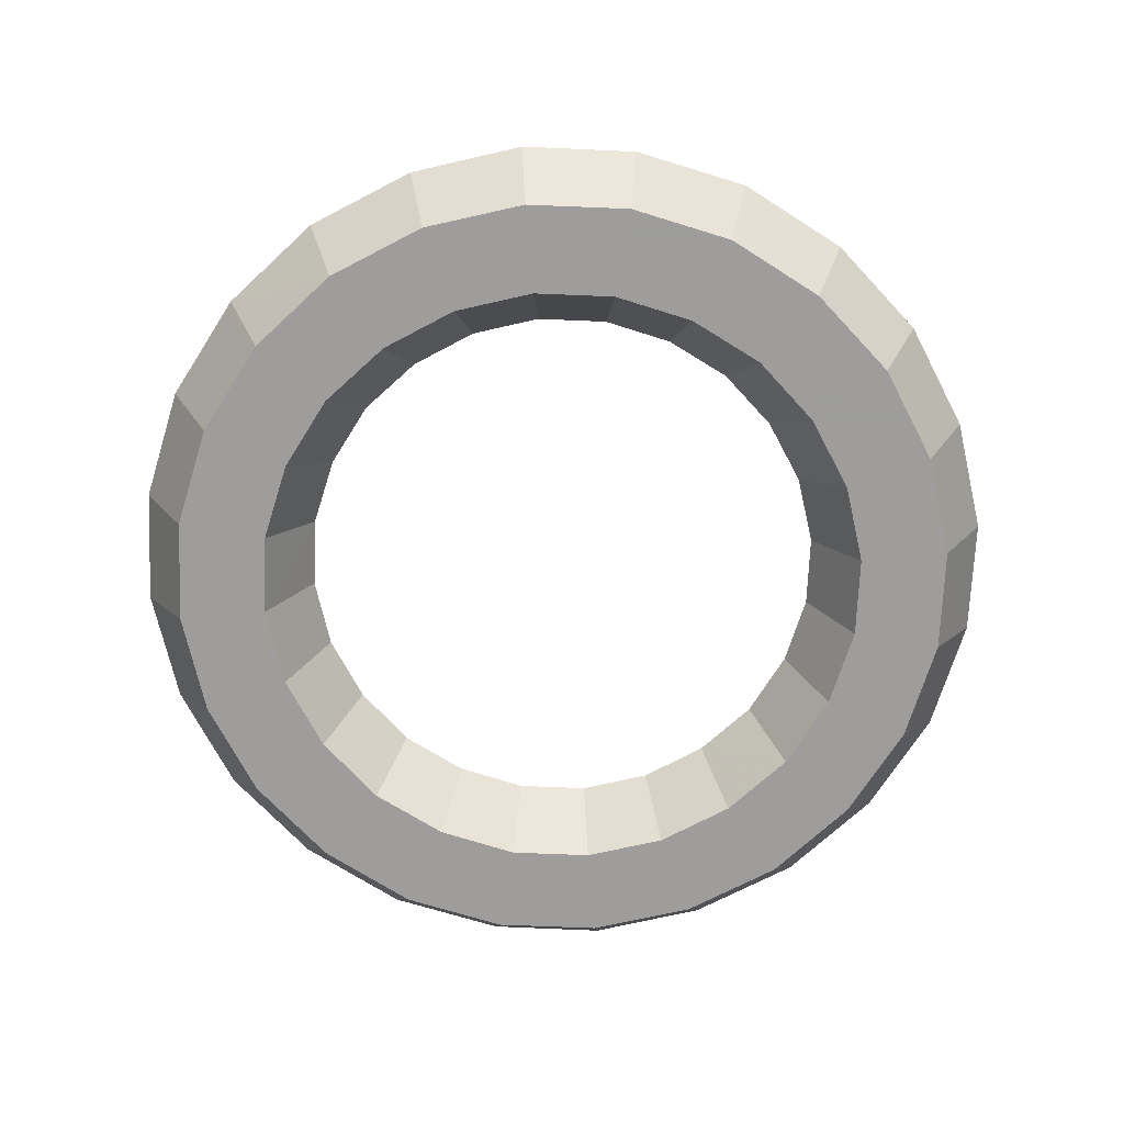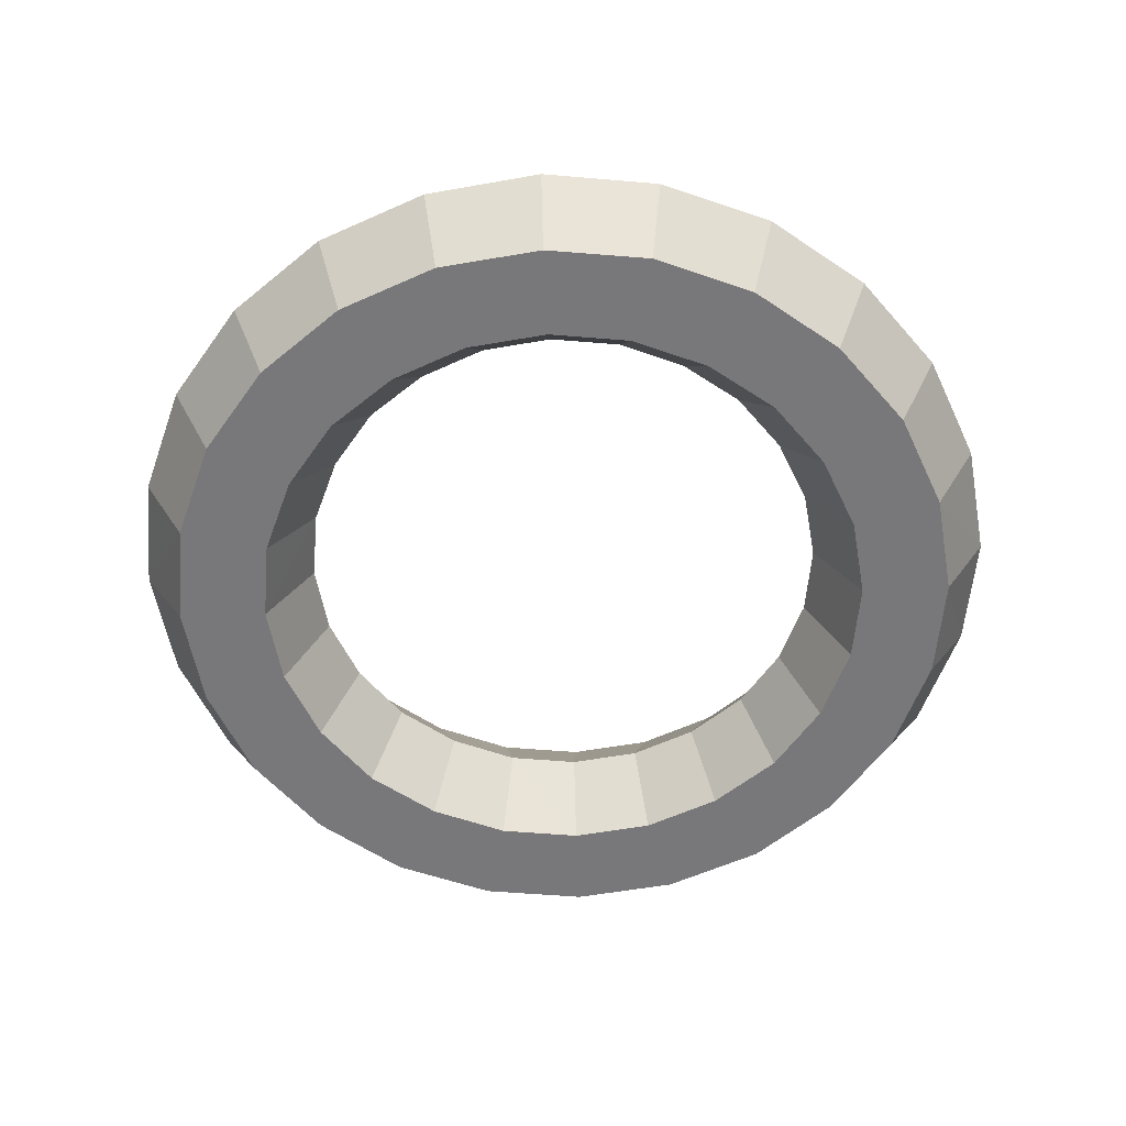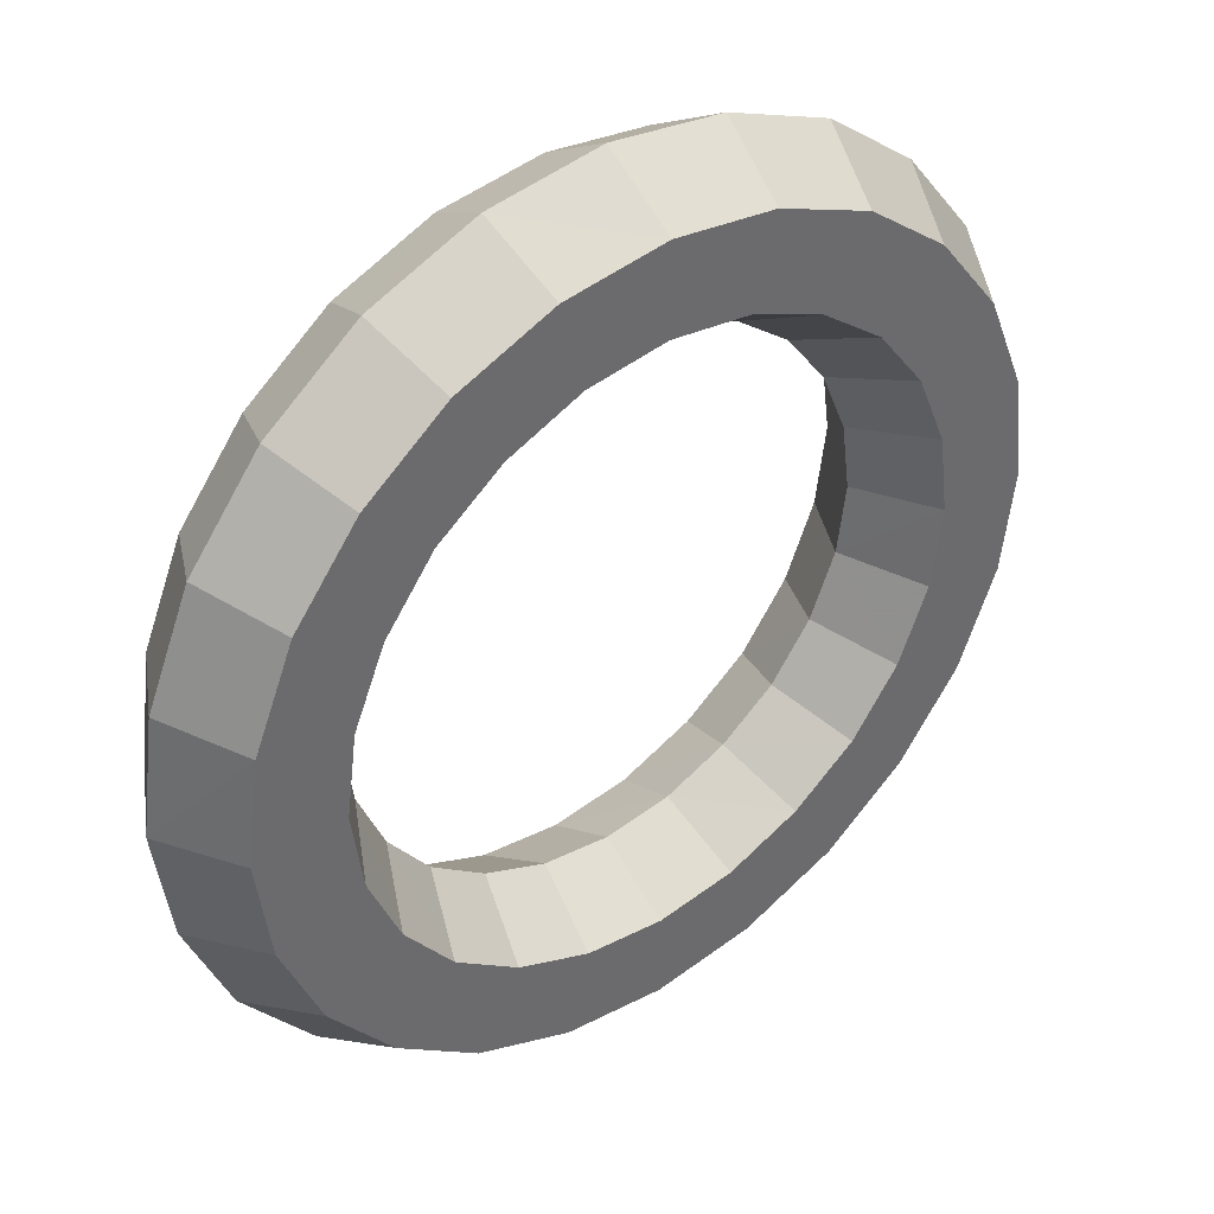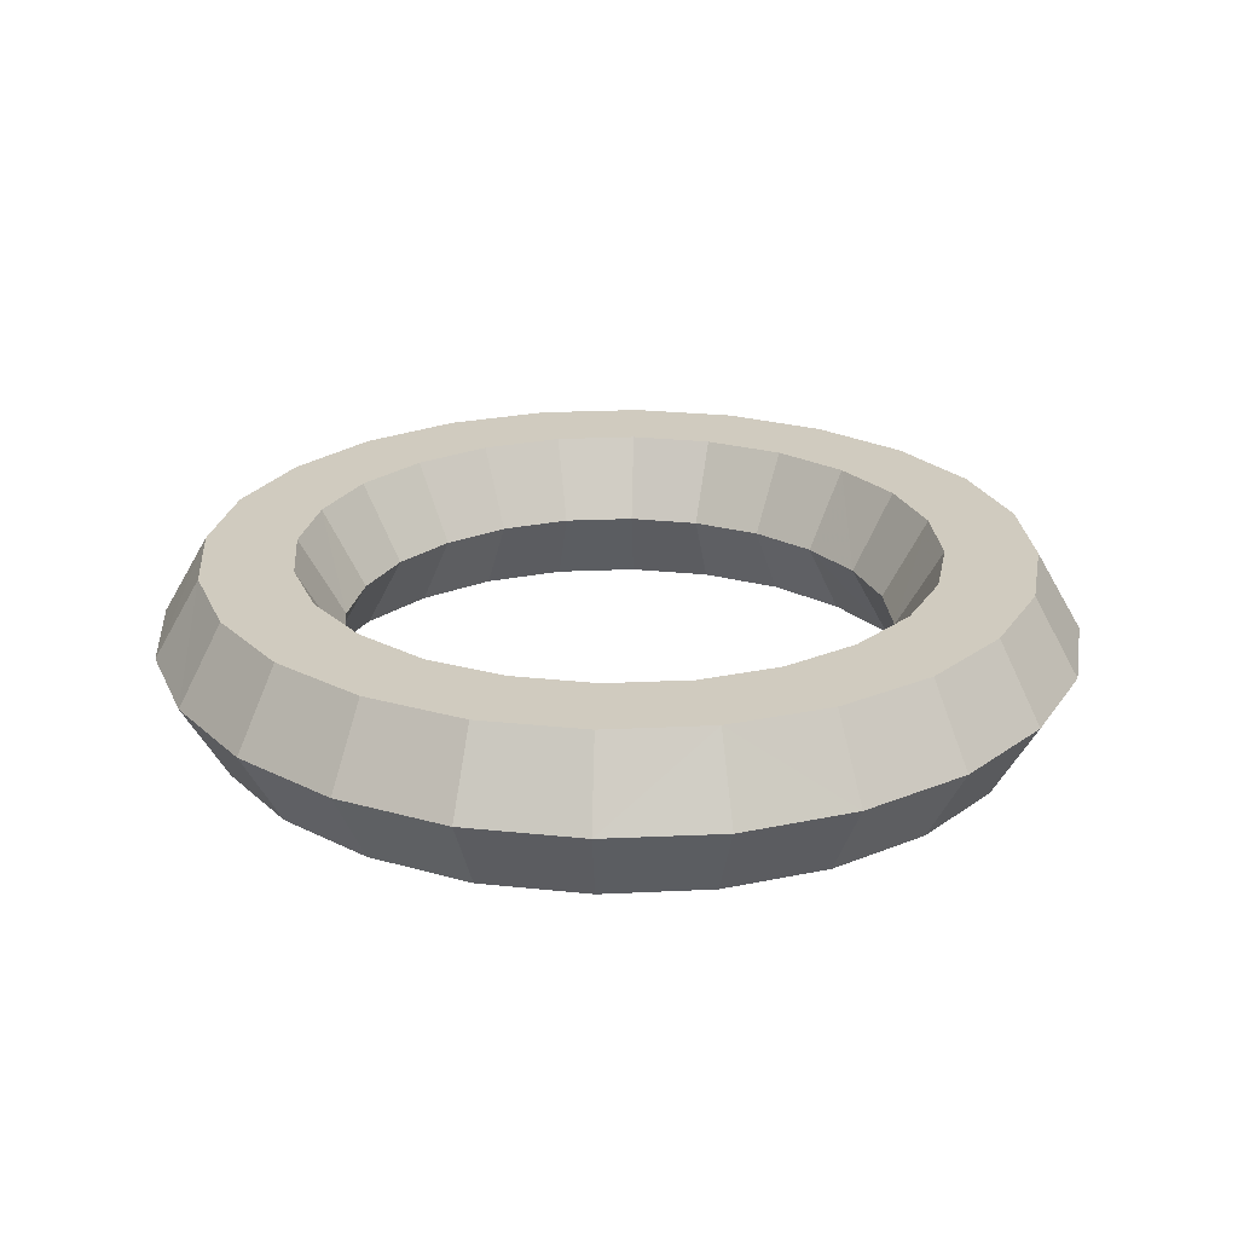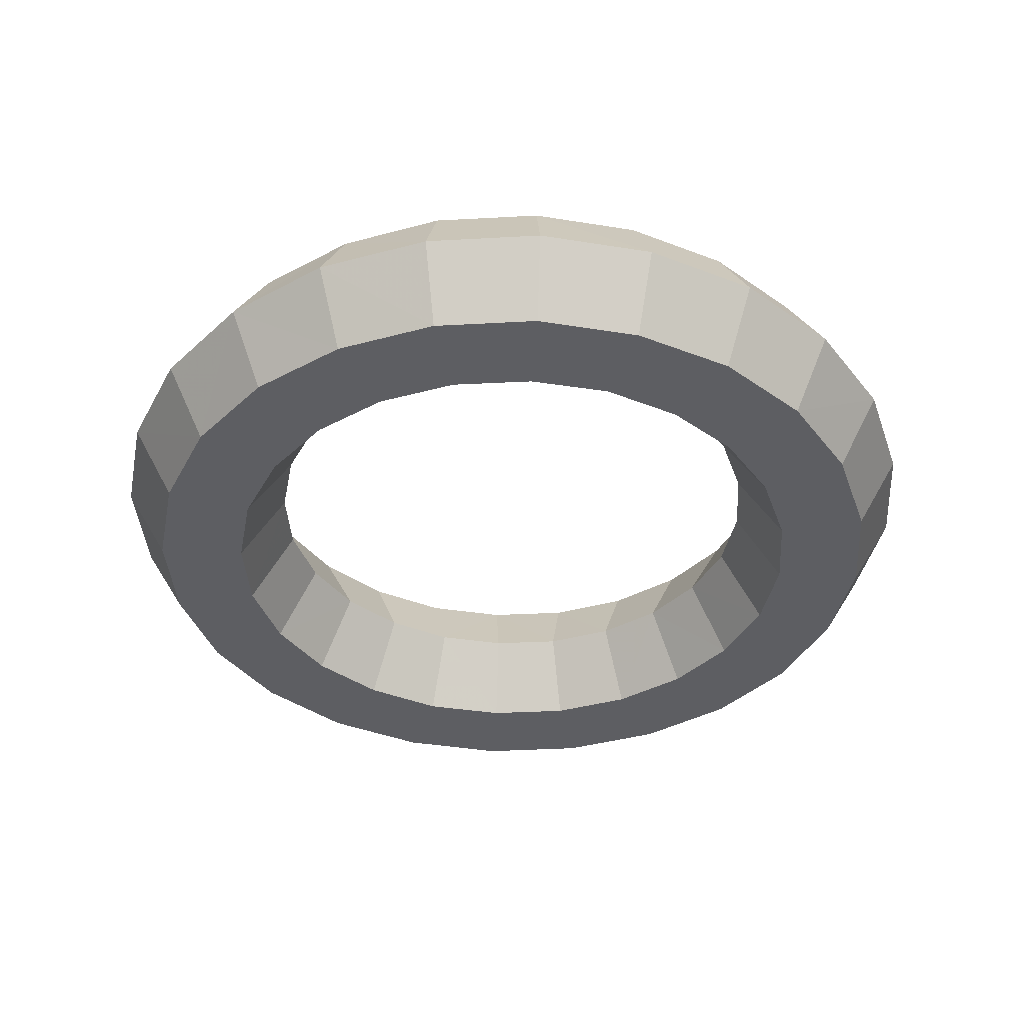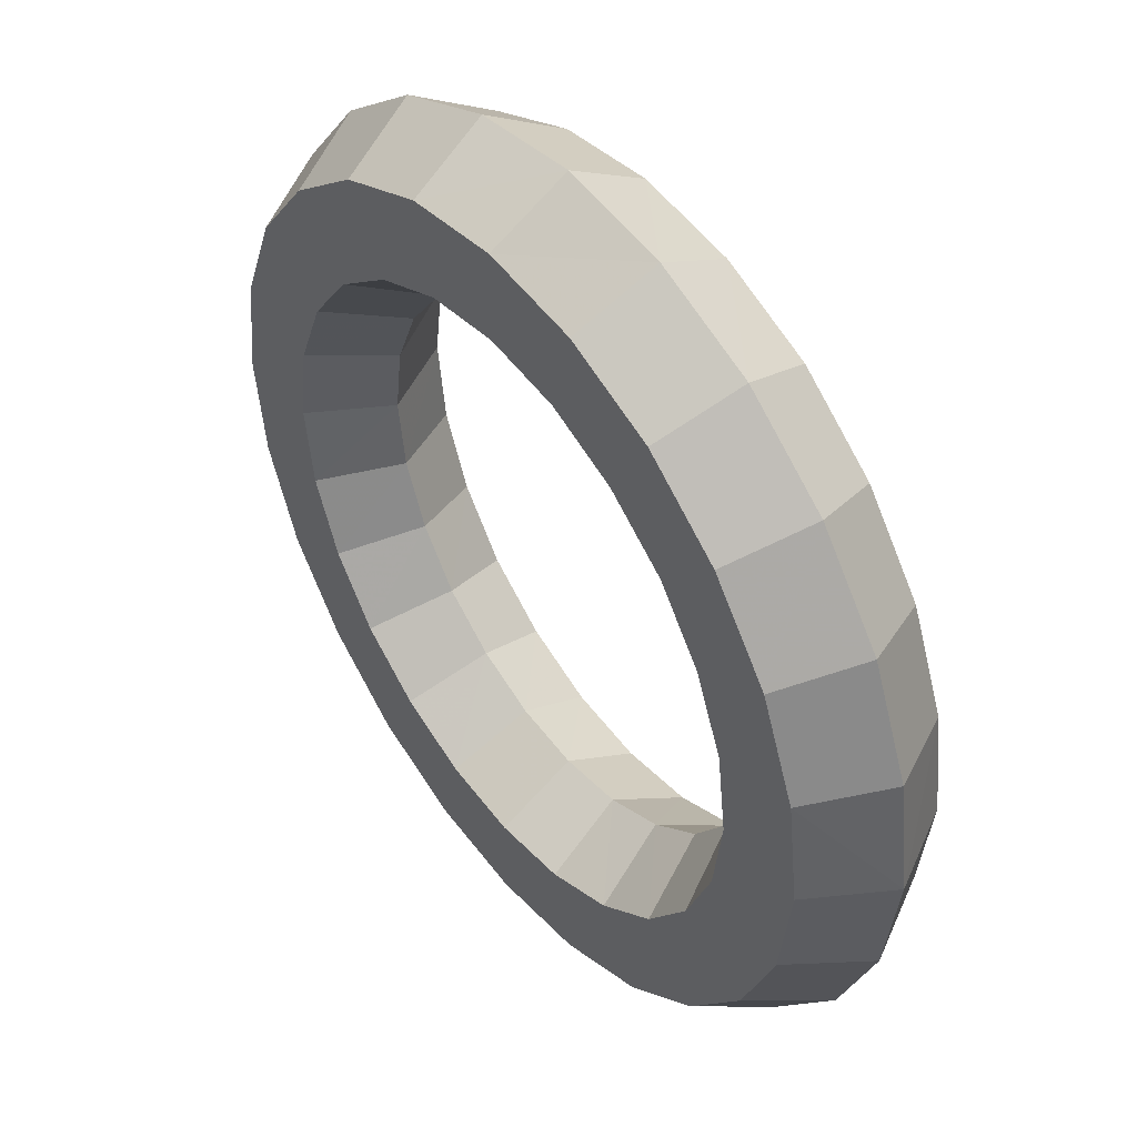
<metadata>
{"format":"obj","ext":"obj","renderer":"f3d","projection":"perspective","resolution":1024,"background":"white","views":[{"elev":-70.7,"azim":5.2,"up":"+Y"},{"elev":-57.6,"azim":2.7,"up":"+Y"},{"elev":39.9,"azim":142.0,"up":"+Z"},{"elev":23.7,"azim":167.9,"up":"+Y"},{"elev":-39.0,"azim":-153.7,"up":"+Y"},{"elev":46.3,"azim":52.9,"up":"+Z"}]}
</metadata>
<code>
o Ring
v 0.625 0 0
v 0.562 0.108 0
v 0.437 0.108 0
v 0.375 0 0
v 0.437 -0.108 0
v 0.562 -0.108 0
v 0.603 0 -0.161
v 0.543 0.108 -0.145
v 0.422 0.108 -0.113
v 0.362 0 -0.097
v 0.422 -0.108 -0.113
v 0.543 -0.108 -0.145
v 0.541 0 -0.312
v 0.487 0.108 -0.281
v 0.378 0.108 -0.218
v 0.324 0 -0.187
v 0.378 -0.108 -0.218
v 0.487 -0.108 -0.281
v 0.441 0 -0.441
v 0.397 0.108 -0.397
v 0.309 0.108 -0.309
v 0.265 0 -0.265
v 0.309 -0.108 -0.309
v 0.397 -0.108 -0.397
v 0.312 0 -0.541
v 0.281 0.108 -0.487
v 0.218 0.108 -0.378
v 0.187 0 -0.324
v 0.218 -0.108 -0.378
v 0.281 -0.108 -0.487
v 0.161 0 -0.603
v 0.145 0.108 -0.543
v 0.113 0.108 -0.422
v 0.097 0 -0.362
v 0.113 -0.108 -0.422
v 0.145 -0.108 -0.543
v 0 0 -0.625
v 0 0.108 -0.562
v 0 0.108 -0.437
v 0 0 -0.375
v 0 -0.108 -0.437
v 0 -0.108 -0.562
v -0.161 0 -0.603
v -0.145 0.108 -0.543
v -0.113 0.108 -0.422
v -0.097 0 -0.362
v -0.113 -0.108 -0.422
v -0.145 -0.108 -0.543
v -0.312 0 -0.541
v -0.281 0.108 -0.487
v -0.218 0.108 -0.378
v -0.187 0 -0.324
v -0.218 -0.108 -0.378
v -0.281 -0.108 -0.487
v -0.441 0 -0.441
v -0.397 0.108 -0.397
v -0.309 0.108 -0.309
v -0.265 0 -0.265
v -0.309 -0.108 -0.309
v -0.397 -0.108 -0.397
v -0.541 0 -0.312
v -0.487 0.108 -0.281
v -0.378 0.108 -0.218
v -0.324 0 -0.187
v -0.378 -0.108 -0.218
v -0.487 -0.108 -0.281
v -0.603 0 -0.161
v -0.543 0.108 -0.145
v -0.422 0.108 -0.113
v -0.362 0 -0.097
v -0.422 -0.108 -0.113
v -0.543 -0.108 -0.145
v -0.625 0 -0
v -0.562 0.108 -0
v -0.437 0.108 -0
v -0.375 0 -0
v -0.437 -0.108 -0
v -0.562 -0.108 -0
v -0.603 0 0.161
v -0.543 0.108 0.145
v -0.422 0.108 0.113
v -0.362 0 0.097
v -0.422 -0.108 0.113
v -0.543 -0.108 0.145
v -0.541 0 0.312
v -0.487 0.108 0.281
v -0.378 0.108 0.218
v -0.324 0 0.187
v -0.378 -0.108 0.218
v -0.487 -0.108 0.281
v -0.441 0 0.441
v -0.397 0.108 0.397
v -0.309 0.108 0.309
v -0.265 0 0.265
v -0.309 -0.108 0.309
v -0.397 -0.108 0.397
v -0.312 0 0.541
v -0.281 0.108 0.487
v -0.218 0.108 0.378
v -0.187 0 0.324
v -0.218 -0.108 0.378
v -0.281 -0.108 0.487
v -0.161 0 0.603
v -0.145 0.108 0.543
v -0.113 0.108 0.422
v -0.097 0 0.362
v -0.113 -0.108 0.422
v -0.145 -0.108 0.543
v 0 0 0.625
v 0 0.108 0.562
v 0 0.108 0.437
v 0 0 0.375
v 0 -0.108 0.437
v 0 -0.108 0.562
v 0.161 0 0.603
v 0.145 0.108 0.543
v 0.113 0.108 0.422
v 0.097 0 0.362
v 0.113 -0.108 0.422
v 0.145 -0.108 0.543
v 0.312 0 0.541
v 0.281 0.108 0.487
v 0.218 0.108 0.378
v 0.187 0 0.324
v 0.218 -0.108 0.378
v 0.281 -0.108 0.487
v 0.441 0 0.441
v 0.397 0.108 0.397
v 0.309 0.108 0.309
v 0.265 0 0.265
v 0.309 -0.108 0.309
v 0.397 -0.108 0.397
v 0.541 0 0.312
v 0.487 0.108 0.281
v 0.378 0.108 0.218
v 0.324 0 0.187
v 0.378 -0.108 0.218
v 0.487 -0.108 0.281
v 0.603 0 0.161
v 0.543 0.108 0.145
v 0.422 0.108 0.113
v 0.362 0 0.097
v 0.422 -0.108 0.113
v 0.543 -0.108 0.145
f 7 2 1
f 2 9 3
f 3 10 4
f 10 5 4
f 11 6 5
f 6 7 1
f 13 8 7
f 14 9 8
f 15 10 9
f 16 11 10
f 11 18 12
f 18 7 12
f 13 20 14
f 20 15 14
f 21 16 15
f 22 17 16
f 17 24 18
f 24 13 18
f 25 20 19
f 26 21 20
f 21 28 22
f 28 23 22
f 29 24 23
f 30 19 24
f 25 32 26
f 26 33 27
f 33 28 27
f 34 29 28
f 35 30 29
f 30 31 25
f 31 38 32
f 32 39 33
f 39 34 33
f 40 35 34
f 41 36 35
f 42 31 36
f 43 38 37
f 38 45 39
f 45 40 39
f 46 41 40
f 47 42 41
f 48 37 42
f 49 44 43
f 50 45 44
f 51 46 45
f 52 47 46
f 53 48 47
f 54 43 48
f 55 50 49
f 56 51 50
f 57 52 51
f 58 53 52
f 53 60 54
f 54 55 49
f 55 62 56
f 56 63 57
f 63 58 57
f 64 59 58
f 65 60 59
f 66 55 60
f 67 62 61
f 68 63 62
f 63 70 64
f 70 65 64
f 71 66 65
f 72 61 66
f 73 68 67
f 74 69 68
f 75 70 69
f 76 71 70
f 71 78 72
f 72 73 67
f 79 74 73
f 74 81 75
f 75 82 76
f 82 77 76
f 83 78 77
f 84 73 78
f 85 80 79
f 86 81 80
f 87 82 81
f 88 83 82
f 89 84 83
f 90 79 84
f 91 86 85
f 92 87 86
f 93 88 87
f 88 95 89
f 95 90 89
f 90 91 85
f 97 92 91
f 98 93 92
f 99 94 93
f 100 95 94
f 101 96 95
f 102 91 96
f 97 104 98
f 104 99 98
f 105 100 99
f 106 101 100
f 101 108 102
f 108 97 102
f 109 104 103
f 110 105 104
f 111 106 105
f 106 113 107
f 113 108 107
f 108 109 103
f 115 110 109
f 116 111 110
f 117 112 111
f 118 113 112
f 113 120 114
f 114 115 109
f 121 116 115
f 122 117 116
f 123 118 117
f 118 125 119
f 119 126 120
f 120 121 115
f 121 128 122
f 122 129 123
f 123 130 124
f 130 125 124
f 131 126 125
f 132 121 126
f 133 128 127
f 134 129 128
f 135 130 129
f 136 131 130
f 137 132 131
f 138 127 132
f 139 134 133
f 140 135 134
f 135 142 136
f 142 137 136
f 137 144 138
f 144 133 138
f 1 140 139
f 2 141 140
f 3 142 141
f 142 5 143
f 5 144 143
f 144 1 139
f 7 8 2
f 2 8 9
f 3 9 10
f 10 11 5
f 11 12 6
f 6 12 7
f 13 14 8
f 14 15 9
f 15 16 10
f 16 17 11
f 11 17 18
f 18 13 7
f 13 19 20
f 20 21 15
f 21 22 16
f 22 23 17
f 17 23 24
f 24 19 13
f 25 26 20
f 26 27 21
f 21 27 28
f 28 29 23
f 29 30 24
f 30 25 19
f 25 31 32
f 26 32 33
f 33 34 28
f 34 35 29
f 35 36 30
f 30 36 31
f 31 37 38
f 32 38 39
f 39 40 34
f 40 41 35
f 41 42 36
f 42 37 31
f 43 44 38
f 38 44 45
f 45 46 40
f 46 47 41
f 47 48 42
f 48 43 37
f 49 50 44
f 50 51 45
f 51 52 46
f 52 53 47
f 53 54 48
f 54 49 43
f 55 56 50
f 56 57 51
f 57 58 52
f 58 59 53
f 53 59 60
f 54 60 55
f 55 61 62
f 56 62 63
f 63 64 58
f 64 65 59
f 65 66 60
f 66 61 55
f 67 68 62
f 68 69 63
f 63 69 70
f 70 71 65
f 71 72 66
f 72 67 61
f 73 74 68
f 74 75 69
f 75 76 70
f 76 77 71
f 71 77 78
f 72 78 73
f 79 80 74
f 74 80 81
f 75 81 82
f 82 83 77
f 83 84 78
f 84 79 73
f 85 86 80
f 86 87 81
f 87 88 82
f 88 89 83
f 89 90 84
f 90 85 79
f 91 92 86
f 92 93 87
f 93 94 88
f 88 94 95
f 95 96 90
f 90 96 91
f 97 98 92
f 98 99 93
f 99 100 94
f 100 101 95
f 101 102 96
f 102 97 91
f 97 103 104
f 104 105 99
f 105 106 100
f 106 107 101
f 101 107 108
f 108 103 97
f 109 110 104
f 110 111 105
f 111 112 106
f 106 112 113
f 113 114 108
f 108 114 109
f 115 116 110
f 116 117 111
f 117 118 112
f 118 119 113
f 113 119 120
f 114 120 115
f 121 122 116
f 122 123 117
f 123 124 118
f 118 124 125
f 119 125 126
f 120 126 121
f 121 127 128
f 122 128 129
f 123 129 130
f 130 131 125
f 131 132 126
f 132 127 121
f 133 134 128
f 134 135 129
f 135 136 130
f 136 137 131
f 137 138 132
f 138 133 127
f 139 140 134
f 140 141 135
f 135 141 142
f 142 143 137
f 137 143 144
f 144 139 133
f 1 2 140
f 2 3 141
f 3 4 142
f 142 4 5
f 5 6 144
f 144 6 1

</code>
